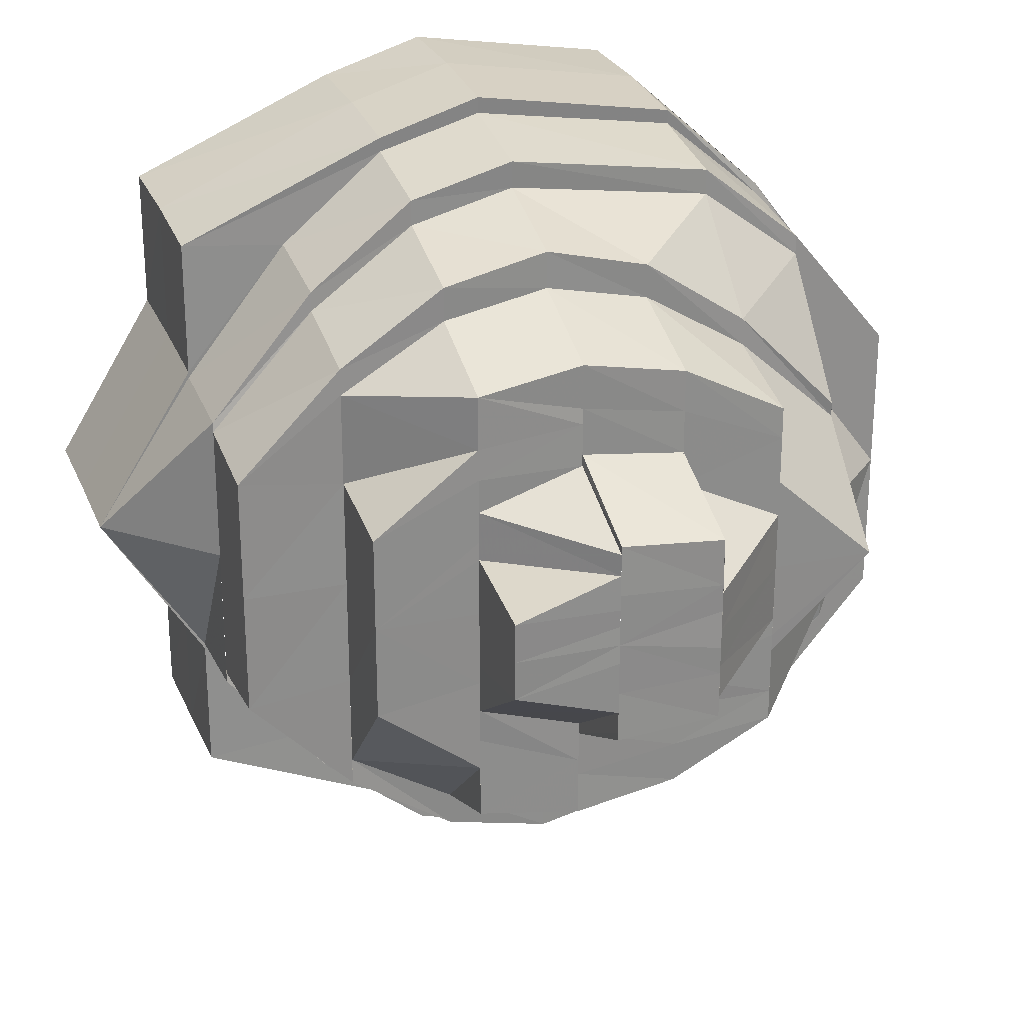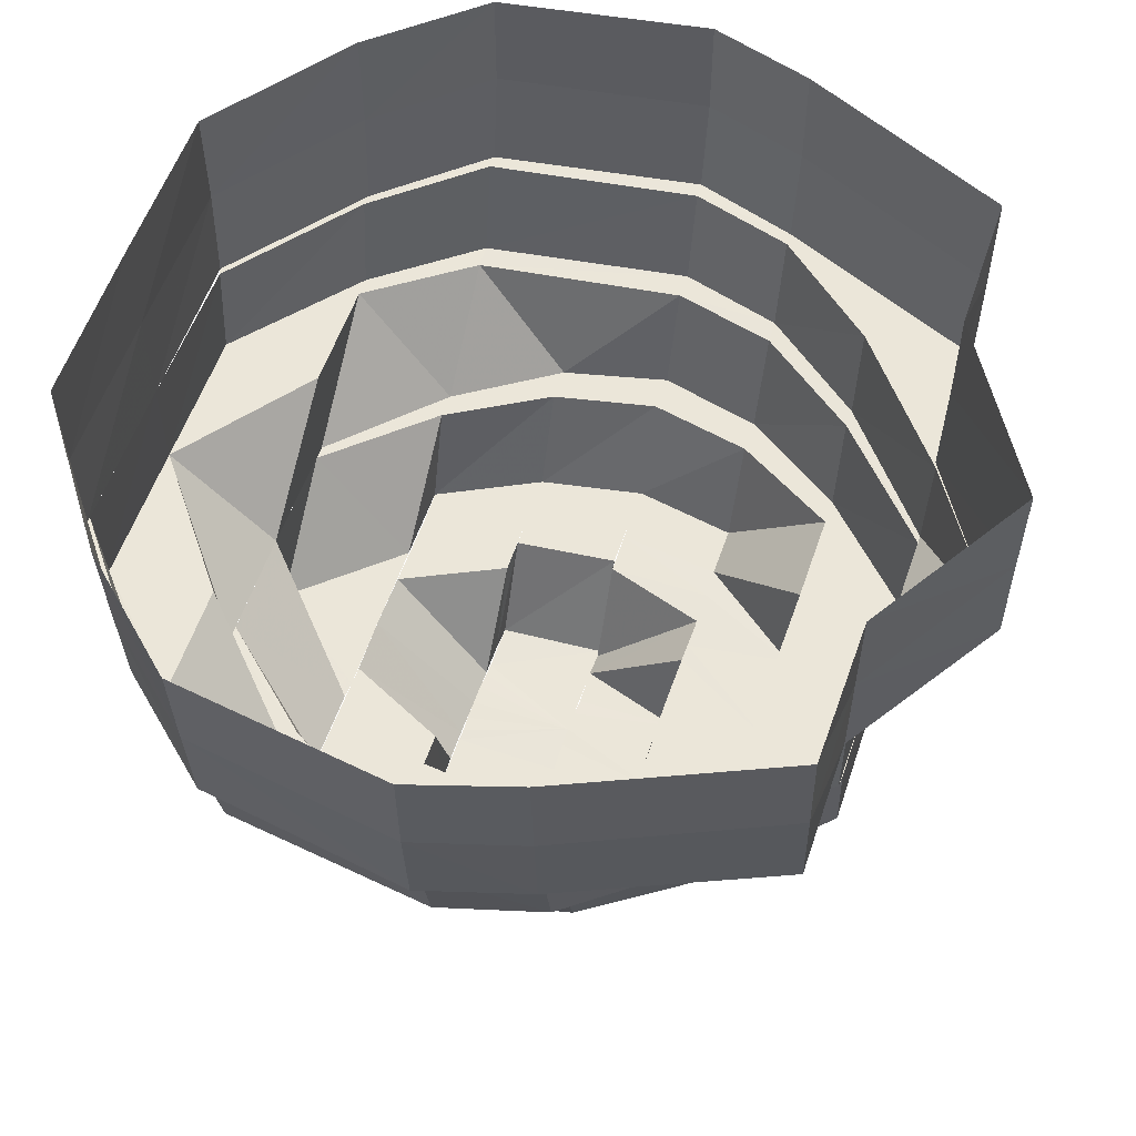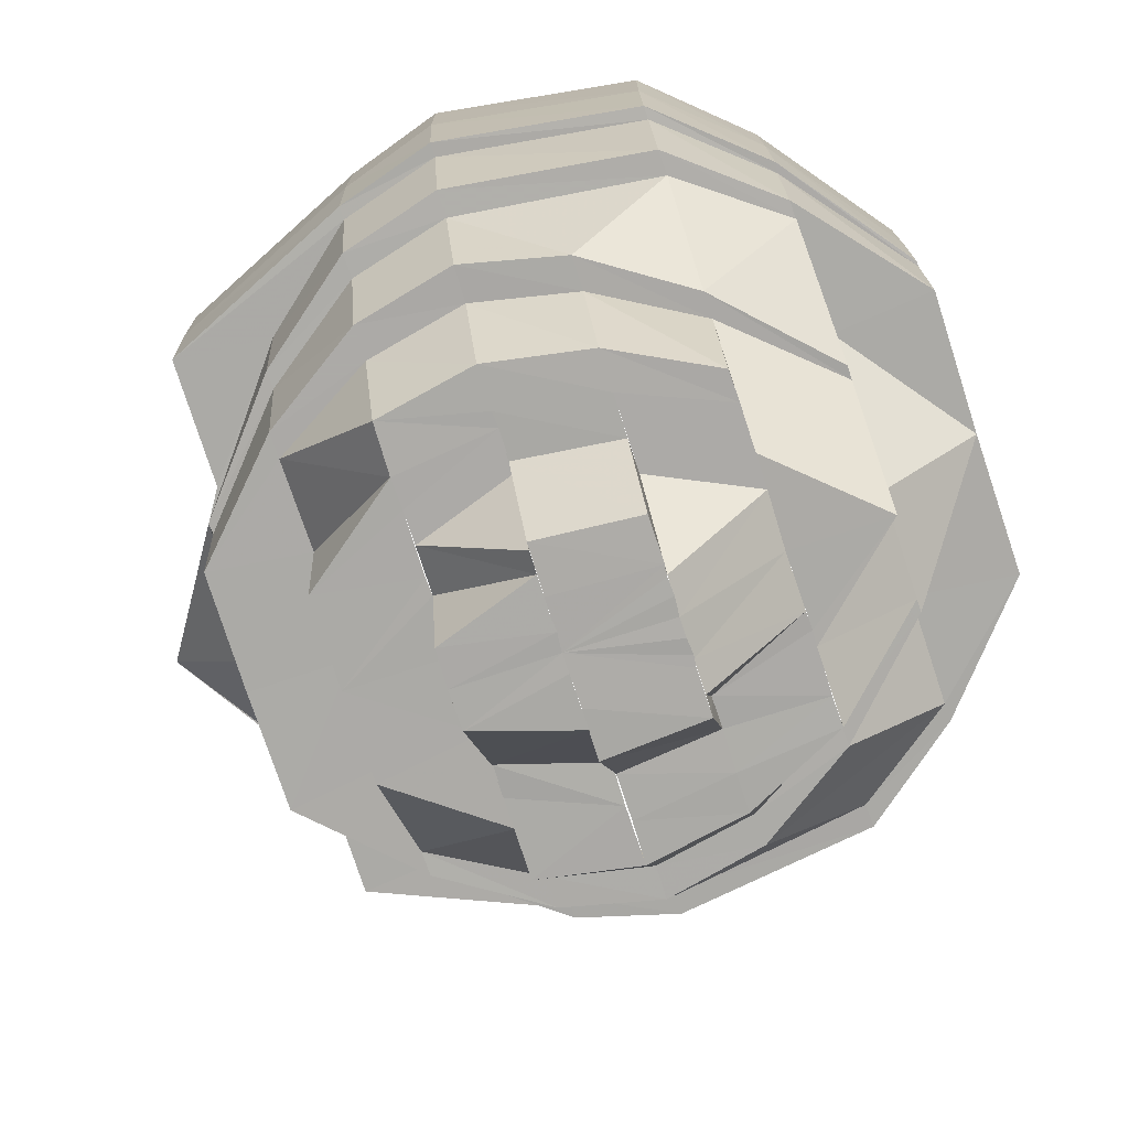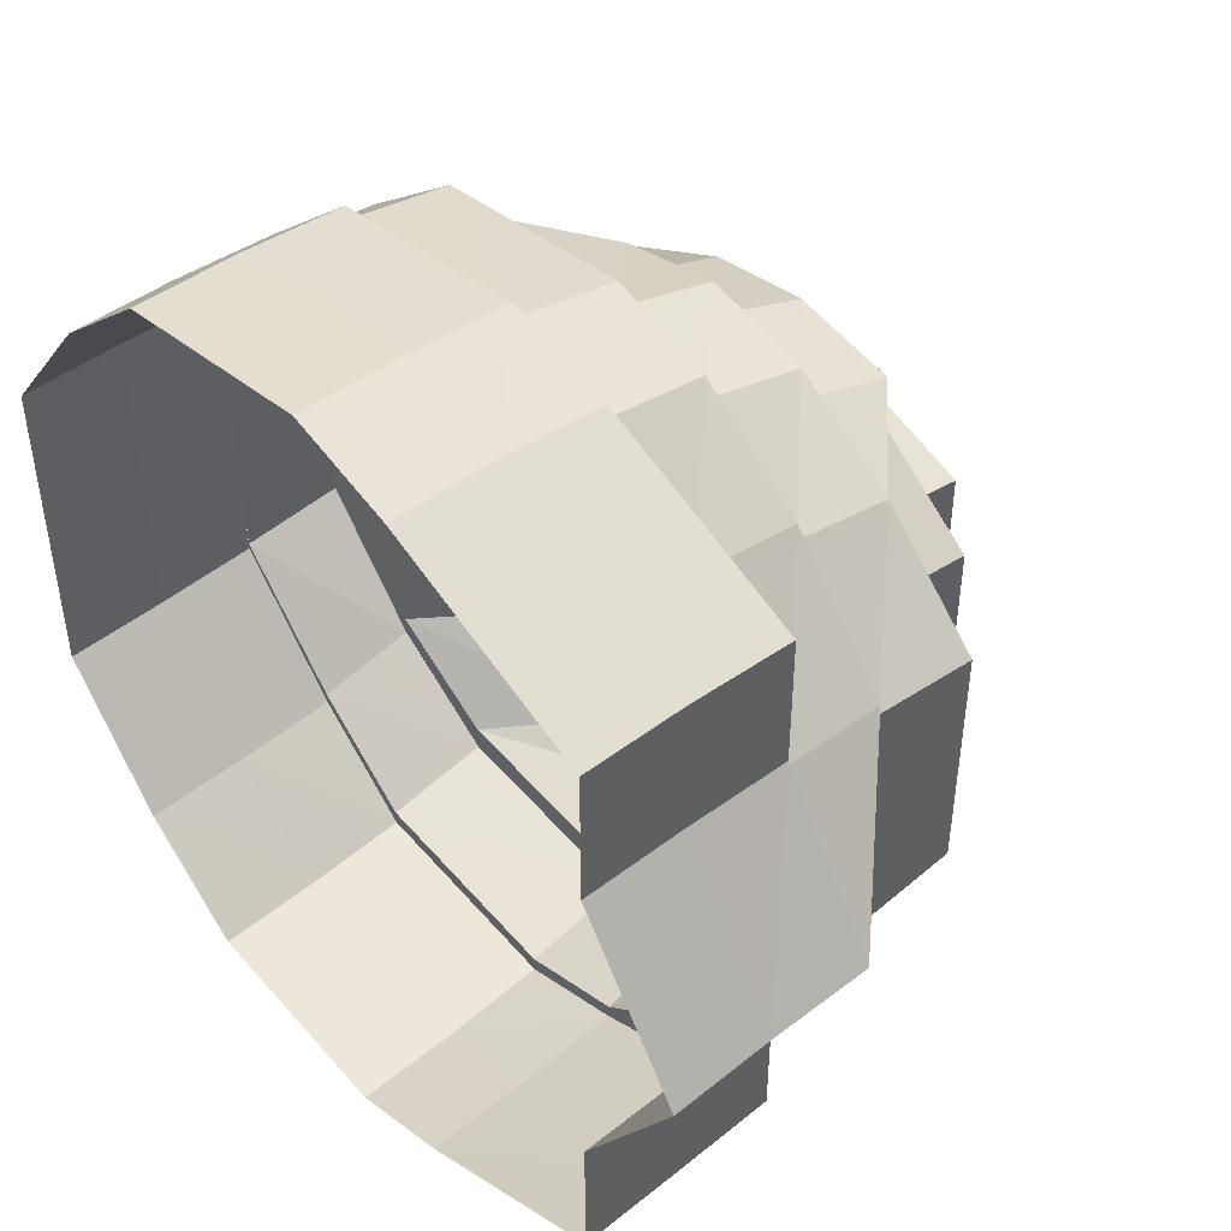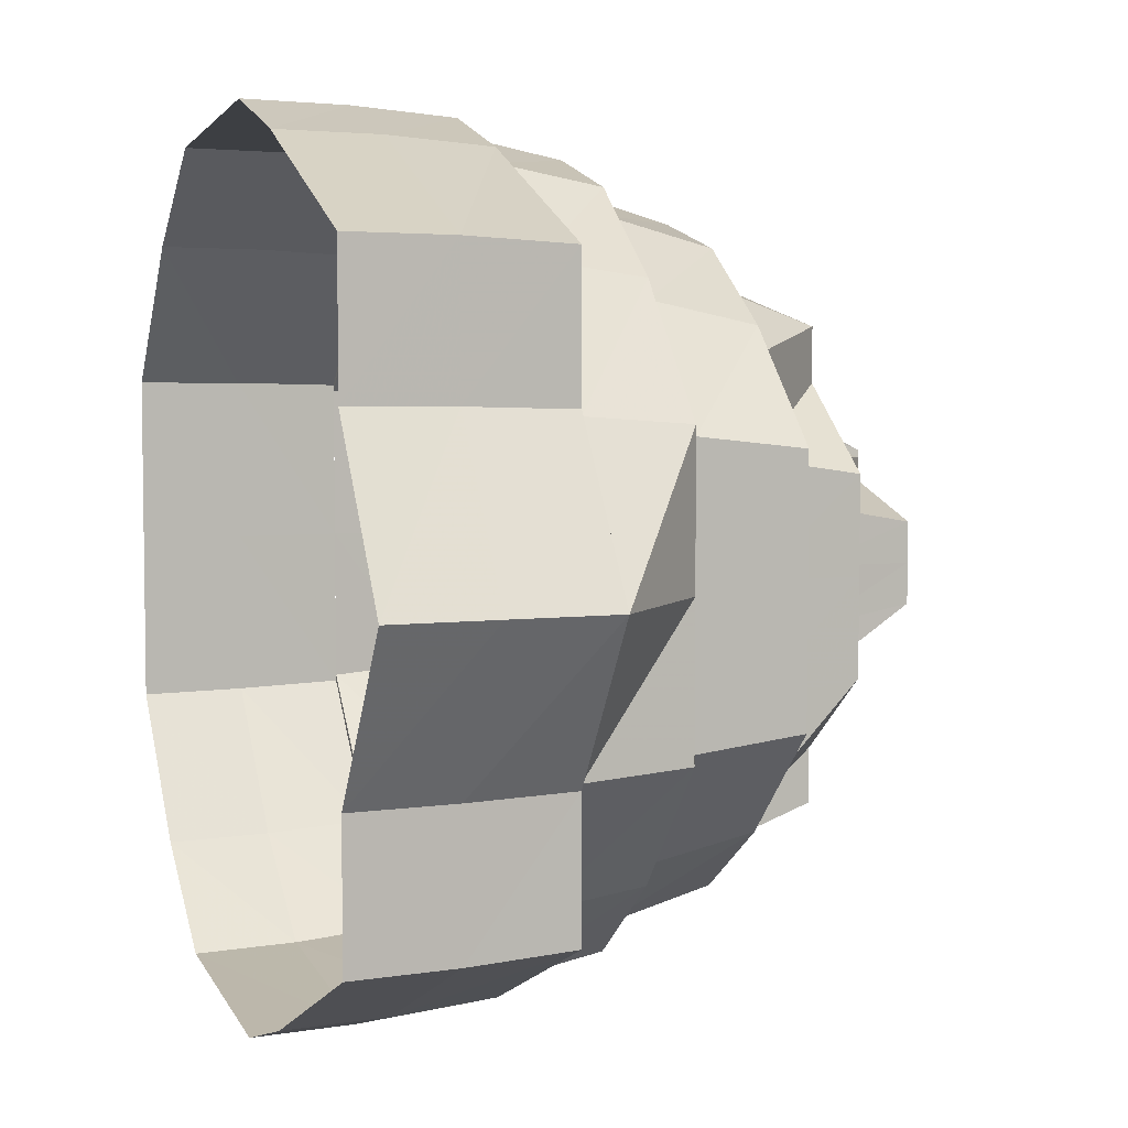
<metadata>
{"format":"obj","ext":"obj","renderer":"f3d","projection":"perspective","resolution":1024,"background":"white","views":[{"elev":25.2,"azim":-19.0,"up":"+Z"},{"elev":56.9,"azim":-161.2,"up":"+Y"},{"elev":-75.9,"azim":18.1,"up":"+Y"},{"elev":46.5,"azim":-131.6,"up":"+Z"},{"elev":5.4,"azim":-111.1,"up":"+Z"}]}
</metadata>
<code>
o 20762
v 2202 1856 7.043
v 2202 1856 7.059
v 2202 1856 7.043
v 2202 1856 7.059
v 2202 1856 7.072
v 2202 1856 7.027
v 2202 1856 7.027
v 2202 1856 7.028
v 2202 1856 7.016
v 2202 1856 7.028
v 2202 1856 7.007
v 2202 1856 7.015
v 2202 1856 7.043
v 2202 1856 7.058
v 2202 1856 7.072
v 2202 1856 7.081
v 2202 1856 7.058
v 2202 1856 7.071
v 2202 1856 7.081
v 2202 1856 7.08
v 2202 1856 7.071
v 2202 1856 7.084
v 2202 1856 7.058
v 2202 1856 7.07
v 2202 1856 7.08
v 2202 1856 7.079
v 2202 1856 7.084
v 2202 1856 7.083
v 2202 1856 7.081
v 2202 1856 7.081
v 2202 1856 7.08
v 2202 1856 7.083
v 2202 1856 7.072
v 2202 1856 7.072
v 2202 1856 7.071
v 2202 1856 7.08
v 2202 1856 7.059
v 2202 1856 7.059
v 2202 1856 7.058
v 2202 1856 7.071
v 2202 1856 7.043
v 2202 1856 7.079
v 2202 1856 7.07
v 2202 1856 7.058
v 2202 1856 7.058
v 2202 1856 7.043
v 2202 1856 7.043
v 2202 1856 7.027
v 2202 1856 7.027
v 2202 1856 7.028
v 2202 1856 7.043
v 2202 1856 7.014
v 2202 1856 7.014
v 2202 1856 7.028
v 2202 1856 7.005
v 2202 1856 7.015
v 2202 1856 7.028
v 2202 1856 7.016
v 2202 1856 7.006
v 2202 1856 7.007
v 2202 1856 7.005
v 2202 1856 7.002
v 2202 1856 7.002
v 2202 1856 7.015
v 2202 1856 7.006
v 2202 1856 7.003
v 2202 1856 7.005
v 2202 1856 7.005
v 2202 1856 7.006
v 2202 1856 7.003
v 2202 1856 7.014
v 2202 1856 7.014
v 2202 1856 7.015
v 2202 1856 7.006
v 2202 1856 7.028
v 2202 1856 7.004
v 2202 1856 7.007
v 2202 1856 7.007
v 2202 1856 7.017
v 2202 1856 7.009
v 2202 1856 7.029
v 2202 1856 7.016
v 2202 1856 7.015
v 2202 1856 7.006
v 2202 1856 7.003
v 2202 1856 7.006
v 2202 1856 7.015
v 2202 1856 7.009
v 2202 1856 7.028
v 2202 1856 7.016
v 2202 1856 7.009
v 2202 1856 7.017
v 2202 1856 7.028
v 2202 1856 7.029
v 2202 1856 7.006
v 2202 1856 7.009
v 2202 1856 7.019
v 2202 1856 7.012
v 2202 1856 7.012
v 2202 1856 7.03
v 2202 1856 7.017
v 2202 1856 7.016
v 2202 1856 7.007
v 2202 1856 7.028
v 2202 1856 7.029
v 2202 1856 7.009
v 2202 1856 7.007
v 2202 1856 7.016
v 2202 1856 7.028
v 2202 1856 7.017
v 2202 1856 7.012
v 2202 1856 7.014
v 2202 1856 7.021
v 2202 1856 7.019
v 2202 1856 7.012
v 2202 1856 7.03
v 2202 1856 7.031
v 2202 1856 7.043
v 2202 1856 7.033
v 2202 1856 7.053
v 2202 1856 7.043
v 2202 1856 7.024
v 2202 1856 7.012
v 2202 1856 7.018
v 2202 1856 7.026
v 2202 1856 7.034
v 2202 1856 7.033
v 2202 1856 7.036
v 2202 1856 7.031
v 2202 1856 7.021
v 2202 1856 7.043
v 2202 1856 7.034
v 2202 1856 7.043
v 2202 1856 7.043
v 2202 1856 7.052
v 2202 1856 7.06
v 2202 1856 7.053
v 2202 1856 7.055
v 2202 1856 7.043
v 2202 1856 7.034
v 2202 1856 7.065
v 2202 1856 7.062
v 2202 1856 7.055
v 2202 1856 7.06
v 2202 1856 7.052
v 2202 1856 7.05
v 2202 1856 7.06
v 2202 1856 7.057
v 2202 1856 7.052
v 2202 1856 7.053
v 2202 1856 7.043
v 2202 1856 7.033
v 2202 1856 7.043
v 2202 1856 7.049
v 2202 1856 7.049
v 2202 1856 7.043
v 2202 1856 7.05
v 2202 1856 7.047
v 2202 1856 7.043
v 2202 1856 7.043
v 2202 1856 7.037
v 2202 1856 7.039
v 2202 1856 7.043
v 2202 1856 7.053
v 2202 1856 7.05
v 2202 1856 7.052
v 2202 1856 7.057
v 2202 1856 7.053
v 2202 1856 7.061
v 2202 1856 7.058
v 2202 1856 7.053
v 2202 1856 7.065
v 2202 1856 7.062
v 2202 1856 7.068
v 2202 1856 7.065
v 2202 1856 7.067
v 2202 1856 7.056
v 2202 1856 7.066
v 2202 1856 7.072
v 2202 1856 7.067
v 2202 1856 7.07
v 2202 1856 7.069
v 2202 1856 7.057
v 2202 1856 7.065
v 2202 1856 7.077
v 2202 1856 7.074
v 2202 1856 7.069
v 2202 1856 7.07
v 2202 1856 7.058
v 2202 1856 7.079
v 2202 1856 7.077
v 2202 1856 7.043
v 2202 1856 7.057
v 2202 1856 7.067
v 2202 1856 7.056
v 2202 1856 7.028
v 2202 1856 7.028
v 2202 1856 7.043
v 2202 1856 7.056
v 2202 1856 7.065
v 2202 1856 7.055
v 2202 1856 7.043
v 2202 1856 7.03
v 2202 1856 7.031
v 2202 1856 7.029
v 2202 1856 7.017
v 2202 1856 7.019
v 2202 1856 7.021
v 2202 1856 7.009
v 2202 1856 7.058
v 2202 1856 7.071
v 2202 1856 7.058
v 2202 1856 7.08
v 2202 1856 7.07
v 2202 1856 7.057
v 2202 1856 7.069
v 2202 1856 7.043
v 2202 1856 7.079
v 2202 1856 7.077
v 2202 1856 7.083
v 2202 1856 7.043
v 2202 1856 7.029
v 2202 1856 7.08
v 2202 1856 7.082
v 2202 1856 7.077
v 2202 1856 7.071
v 2202 1856 7.079
v 2202 1856 7.058
v 2202 1856 7.07
v 2202 1856 7.043
v 2202 1856 7.058
v 2202 1856 7.077
v 2202 1856 7.069
v 2202 1856 7.058
v 2202 1856 7.057
v 2202 1856 7.08
v 2202 1856 7.074
v 2202 1856 7.077
v 2202 1856 7.067
v 2202 1856 7.074
v 2202 1856 7.072
v 2202 1856 7.068
v 2202 1856 7.065
v 2202 1856 7.062
v 2202 1856 7.06
v 2202 1856 7.057
v 2202 1856 7.052
v 2202 1856 7.061
v 2202 1856 7.057
v 2202 1856 7.058
v 2202 1856 7.057
v 2202 1856 7.052
v 2202 1856 7.053
v 2202 1856 7.05
v 2202 1856 7.049
v 2202 1856 7.057
v 2202 1856 7.052
v 2202 1856 7.047
v 2202 1856 7.043
v 2202 1856 7.043
v 2202 1856 7.039
v 2202 1856 7.037
v 2202 1856 7.036
v 2202 1856 7.033
v 2202 1856 7.034
v 2202 1856 7.036
v 2202 1856 7.029
v 2202 1856 7.043
v 2202 1856 7.034
v 2202 1856 7.043
v 2202 1856 7.029
v 2202 1856 7.033
v 2202 1856 7.053
v 2202 1856 7.043
v 2202 1856 7.055
v 2202 1856 7.069
v 2202 1856 7.077
v 2202 1856 7.056
v 2202 1856 7.057
v 2202 1856 7.043
v 2202 1856 7.031
v 2202 1856 7.03
v 2202 1856 7.034
v 2202 1856 7.043
v 2202 1856 7.033
v 2202 1856 7.034
v 2202 1856 7.024
v 2202 1856 7.026
v 2202 1856 7.021
v 2202 1856 7.031
v 2202 1856 7.021
v 2202 1856 7.018
v 2202 1856 7.021
v 2202 1856 7.025
v 2202 1856 7.029
v 2202 1856 7.028
v 2202 1856 7.033
v 2202 1856 7.028
v 2202 1856 7.024
v 2202 1856 7.02
v 2202 1856 7.029
v 2202 1856 7.034
v 2202 1856 7.028
v 2202 1856 7.033
v 2202 1856 7.036
v 2202 1856 7.033
v 2202 1856 7.025
v 2202 1856 7.039
v 2202 1856 7.041
v 2202 1856 7.029
v 2202 1856 7.043
v 2202 1856 7.021
v 2202 1856 7.016
v 2202 1856 7.014
v 2202 1856 7.019
v 2202 1856 7.03
v 2202 1856 7.021
v 2202 1856 7.031
v 2202 1856 7.009
v 2202 1856 7.017
v 2202 1856 7.029
v 2202 1856 7.043
v 2202 1856 7.03
v 2202 1856 7.058
v 2202 1856 7.07
v 2202 1856 7.057
v 2202 1856 7.079
v 2202 1856 7.069
v 2202 1856 7.052
v 2202 1856 7.058
v 2202 1856 7.053
v 2202 1856 7.048
v 2202 1856 7.048
v 2202 1856 7.047
v 2202 1856 7.045
v 2202 1856 7.041
v 2202 1856 7.039
v 2202 1856 7.038
v 2202 1856 7.038
v 2202 1856 7.033
v 2202 1856 7.029
v 2202 1856 7.034
v 2202 1856 7.043
v 2202 1856 7.039
v 2202 1856 7.045
v 2202 1856 7.047
v 2202 1856 7.05
v 2202 1856 7.047
v 2202 1856 7.047
v 2202 1856 7.049
v 2202 1856 7.043
v 2202 1856 7.029
v 2202 1856 7.033
v 2202 1856 7.034
f 1 2 3
f 3 2 4
f 2 5 4
f 6 1 3
f 7 1 6
f 6 3 8
f 9 8 10
f 11 12 9
f 8 3 13
f 3 4 13
f 13 4 14
f 4 15 14
f 4 5 15
f 5 16 15
f 17 15 18
f 15 16 19
f 18 19 20
f 15 19 21
f 16 22 19
f 23 21 24
f 24 25 26
f 19 27 25
f 19 22 27
f 20 27 28
f 22 29 27
f 27 29 30
f 28 30 31
f 27 30 32
f 29 33 30
f 30 33 34
f 31 34 35
f 30 34 36
f 33 37 34
f 34 37 38
f 35 38 39
f 34 38 40
f 37 41 38
f 42 40 43
f 43 44 45
f 38 46 44
f 38 41 46
f 39 46 47
f 41 48 46
f 46 48 49
f 47 49 50
f 46 49 51
f 48 52 49
f 49 52 53
f 49 53 54
f 52 55 53
f 54 53 56
f 57 56 58
f 58 59 60
f 53 61 56
f 53 55 61
f 55 62 61
f 61 63 59
f 61 62 63
f 64 61 65
f 65 63 66
f 62 67 63
f 63 67 68
f 66 68 69
f 63 68 70
f 67 71 68
f 68 71 72
f 69 72 73
f 68 72 74
f 71 7 72
f 72 7 6
f 73 6 75
f 72 6 12
f 76 74 77
f 78 70 76
f 79 78 80
f 81 82 79
f 83 84 82
f 84 85 78
f 85 86 76
f 86 87 77
f 78 76 88
f 87 89 90
f 91 90 92
f 92 93 94
f 76 77 95
f 88 76 95
f 95 77 96
f 97 88 98
f 88 95 99
f 100 101 97
f 102 103 101
f 104 102 105
f 99 95 106
f 95 96 106
f 107 108 96
f 108 109 110
f 106 96 111
f 99 106 112
f 113 99 112
f 114 115 113
f 116 114 117
f 118 117 119
f 120 121 118
f 113 112 122
f 112 106 123
f 106 111 123
f 122 112 124
f 112 123 124
f 122 124 125
f 126 122 125
f 127 122 126
f 126 125 128
f 129 130 127
f 131 127 132
f 133 129 134
f 135 134 131
f 136 137 135
f 138 133 137
f 139 140 128
f 141 138 142
f 142 143 137
f 142 137 144
f 145 139 146
f 147 145 148
f 148 149 146
f 150 151 149
f 151 152 153
f 146 153 154
f 155 153 156
f 157 154 158
f 153 128 159
f 158 159 160
f 160 161 162
f 159 161 163
f 164 154 165
f 166 164 165
f 167 164 166
f 167 148 164
f 168 167 166
f 169 148 167
f 170 167 171
f 169 144 148
f 172 144 169
f 172 142 144
f 173 172 169
f 174 142 172
f 174 175 142
f 176 177 175
f 178 174 172
f 178 172 173
f 179 175 174
f 179 180 175
f 181 174 178
f 181 179 174
f 182 183 180
f 184 181 178
f 185 182 186
f 186 180 179
f 186 187 180
f 188 189 187
f 190 188 191
f 189 192 193
f 194 193 195
f 192 196 197
f 193 51 198
f 51 197 198
f 198 197 105
f 199 198 143
f 200 199 201
f 201 198 202
f 198 203 121
f 202 203 204
f 205 206 203
f 204 207 208
f 206 209 207
f 210 211 212
f 211 213 214
f 215 214 216
f 217 212 215
f 216 218 219
f 213 220 218
f 94 13 217
f 13 212 221
f 93 13 222
f 220 223 224
f 218 32 224
f 218 224 225
f 223 226 227
f 224 36 227
f 226 228 229
f 228 230 231
f 232 229 233
f 233 234 235
f 224 227 236
f 225 224 236
f 236 227 191
f 225 236 237
f 236 191 238
f 237 236 238
f 238 191 186
f 239 225 237
f 238 186 240
f 240 186 179
f 240 179 181
f 241 238 240
f 237 238 241
f 242 240 181
f 241 240 242
f 242 181 184
f 243 237 241
f 239 237 243
f 244 241 242
f 243 241 244
f 245 242 184
f 244 242 245
f 245 184 246
f 247 244 245
f 246 184 248
f 184 178 248
f 248 178 173
f 248 173 249
f 249 173 250
f 251 250 252
f 246 248 253
f 253 249 254
f 255 246 253
f 254 256 257
f 258 253 254
f 255 253 258
f 259 255 258
f 260 255 259
f 261 260 259
f 262 260 261
f 263 262 261
f 264 262 263
f 265 264 263
f 264 266 262
f 267 266 264
f 266 268 260
f 269 270 266
f 268 247 260
f 271 267 272
f 268 273 247
f 273 244 247
f 273 243 244
f 274 273 268
f 275 243 273
f 275 239 243
f 276 277 239
f 278 239 275
f 274 278 275
f 279 276 278
f 280 279 278
f 221 278 274
f 281 221 274
f 282 280 281
f 283 274 284
f 285 274 286
f 287 281 285
f 288 285 286
f 287 285 288
f 289 290 287
f 291 287 288
f 292 287 291
f 292 293 287
f 291 288 294
f 294 288 267
f 294 267 295
f 296 295 297
f 298 294 295
f 299 294 298
f 299 291 294
f 300 291 299
f 300 292 291
f 301 298 302
f 302 303 304
f 305 301 302
f 306 301 305
f 306 307 301
f 308 306 305
f 161 306 308
f 308 305 309
f 310 307 306
f 311 308 309
f 310 312 307
f 312 300 307
f 312 313 300
f 313 292 300
f 124 313 312
f 125 124 312
f 124 123 313
f 313 314 292
f 123 314 313
f 314 293 292
f 123 111 314
f 314 315 293
f 111 315 314
f 111 110 315
f 315 316 293
f 315 222 316
f 317 316 318
f 319 320 111
f 320 321 315
f 321 322 323
f 324 325 326
f 325 327 328
f 329 330 331
f 329 168 332
f 332 168 333
f 332 333 311
f 334 332 311
f 335 334 311
f 259 335 311
f 336 259 311
f 337 336 311
f 338 337 311
f 339 338 311
f 339 265 338
f 340 265 339
f 340 341 342
f 343 344 311
f 345 163 311
f 346 343 345
f 347 346 348
f 348 349 345
f 350 351 349
f 352 353 354

</code>
